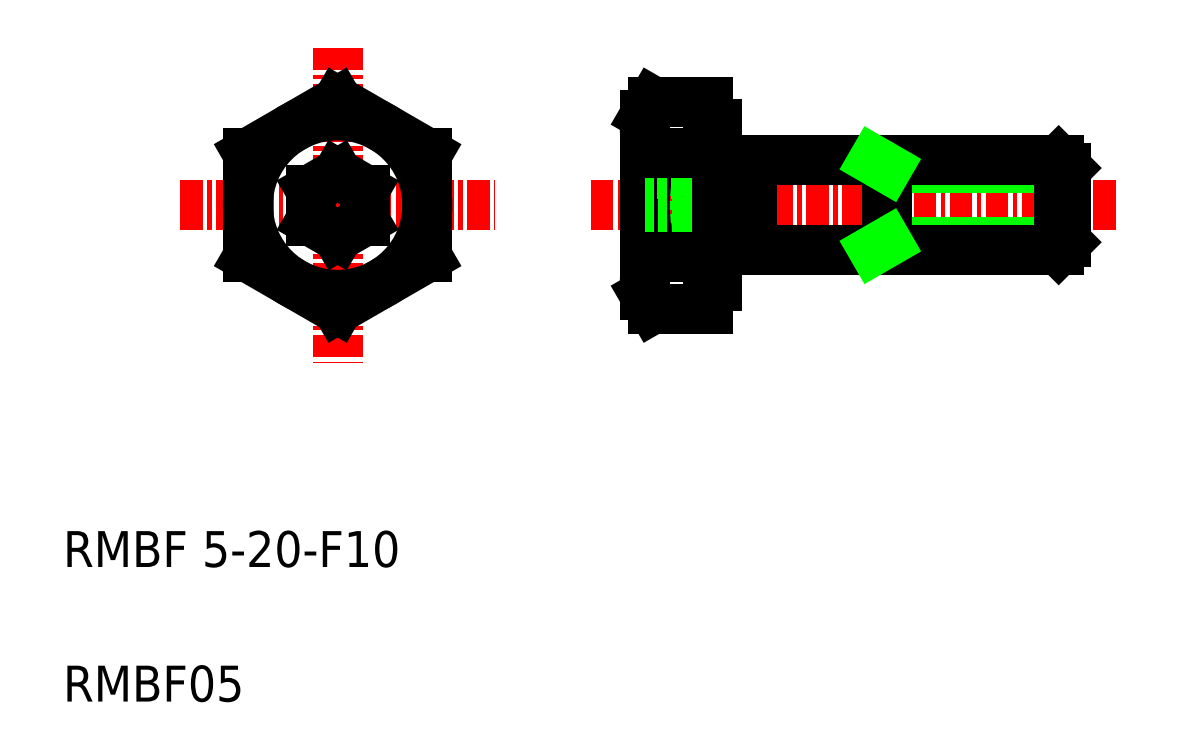
<metadata>
{"format":"dxf","ext":"dxf","renderer":"ezdxf+matplotlib","layout":"modelspace","background":"white","min_lineweight":24,"dpi":150}
</metadata>
<code>
0
SECTION
2
ENTITIES
0
LINE
8
CENTER
10
25
20
47.14
30
0
11
25
21
29.59
31
0
0
TEXT
8
0
10
9.699
20
10.7
30
0
40
2
1
RMBF05
0
TEXT
8
0
10
9.699
20
18.2
30
0
40
2
1
RMBF 5-20-F10
0
LINE
8
0
10
25
20
44.14
30
0
11
20
21
41.25
31
0
0
LINE
8
0
10
20
20
35.48
30
0
11
25
21
32.59
31
0
0
LINE
8
CENTER
10
16.23
20
38.36
30
0
11
33.77
21
38.36
31
0
0
CIRCLE
8
0
10
25
20
38.36
30
0
40
5
0
LINE
8
0
10
20
20
41.25
30
0
11
20
21
35.48
31
0
0
LINE
8
0
10
22.5
20
42.69
30
0
11
22.5
21
42.69
31
0
0
LINE
8
CENTER
10
39.12
20
38.36
30
0
11
68.62
21
38.36
31
0
0
LINE
8
0
10
45.62
20
42.86
30
0
11
46.12
21
42.86
31
0
0
LINE
8
0
10
45.62
20
33.86
30
0
11
46.12
21
33.86
31
0
0
LINE
8
0
10
25
20
32.59
30
0
11
30
21
35.48
31
0
0
LINE
8
0
10
30
20
35.48
30
0
11
30
21
41.25
31
0
0
LINE
8
0
10
26.5
20
39.23
30
0
11
25
21
40.1
31
0
0
LINE
8
0
10
25
20
40.1
30
0
11
23.5
21
39.23
31
0
0
LINE
8
0
10
25
20
36.63
30
0
11
26.5
21
37.5
31
0
0
LINE
8
0
10
26.5
20
37.5
30
0
11
26.5
21
39.23
31
0
0
LINE
8
0
10
23.5
20
39.23
30
0
11
23.5
21
37.5
31
0
0
LINE
8
0
10
23.5
20
37.5
30
0
11
25
21
36.63
31
0
0
LINE
8
0
10
30
20
41.25
30
0
11
25
21
44.14
31
0
0
LINE
8
0
10
23.75
20
43.42
30
0
11
23.75
21
43.42
31
0
0
LINE
8
0
10
45.62
20
32.59
30
0
11
45.62
21
44.14
31
0
0
LINE
8
0
10
42.12
20
33.36
30
0
11
42.12
21
43.36
31
0
0
ARC
8
0
10
44.67
20
34.03
30
0
40
2.548
50
145.4
51
214.4
0
LINE
8
0
10
42.57
20
32.59
30
0
11
45.62
21
32.59
31
0
0
LINE
8
0
10
42.12
20
33.36
30
0
11
42.57
21
32.59
31
0
0
LINE
8
0
10
44.82
20
40.1
30
0
11
45.82
21
38.36
31
0
0
LINE
8
0
10
44.82
20
40.1
30
0
11
44.82
21
36.63
31
0
0
ARC
8
0
10
51.66
20
38.36
30
0
40
9.538
50
162.3
51
197.6
0
LINE
8
0
10
45.82
20
38.36
30
0
11
44.82
21
36.63
31
0
0
LINE
8
0
10
42.12
20
39.23
30
0
11
44.82
21
39.23
31
0
0
LINE
8
0
10
42.12
20
37.5
30
0
11
44.82
21
37.5
31
0
0
LINE
8
0
10
42.12
20
36.63
30
0
11
44.82
21
36.63
31
0
0
LINE
8
0
10
42.57
20
35.48
30
0
11
45.62
21
35.48
31
0
0
LINE
8
0
10
44.82
20
40.1
30
0
11
42.12
21
40.1
31
0
0
LINE
8
0
10
42.57
20
41.25
30
0
11
45.62
21
41.25
31
0
0
LINE
8
0
10
42.57
20
44.14
30
0
11
45.62
21
44.14
31
0
0
ARC
8
0
10
44.67
20
42.7
30
0
40
2.548
50
145.6
51
214.6
0
LINE
8
0
10
42.12
20
43.36
30
0
11
42.57
21
44.14
31
0
0
LINE
8
0
10
55.62
20
36.3
30
0
11
65.62
21
36.3
31
0
0
LINE
8
0
10
55.62
20
40.43
30
0
11
65.62
21
40.43
31
0
0
LINE
8
0
10
46.12
20
40.86
30
0
11
65.19
21
40.86
31
0
0
LINE
8
0
10
46.12
20
35.86
30
0
11
65.19
21
35.86
31
0
0
LINE
8
0
10
46.12
20
33.86
30
0
11
46.12
21
42.86
31
0
0
LINE
8
0
10
55.62
20
35.86
30
0
11
55.62
21
40.86
31
0
0
LINE
8
0
10
54.87
20
35.86
30
0
11
55.62
21
36.3
31
0
0
LINE
8
0
10
54.87
20
40.86
30
0
11
55.62
21
40.43
31
0
0
LINE
8
0
10
65.62
20
36.3
30
0
11
65.62
21
40.43
31
0
0
LINE
8
0
10
65.19
20
35.86
30
0
11
65.19
21
40.86
31
0
0
LINE
8
0
10
65.19
20
35.86
30
0
11
65.62
21
36.3
31
0
0
LINE
8
0
10
65.19
20
40.86
30
0
11
65.62
21
40.43
31
0
0
LINE
8
0
10
48.12
20
35.86
30
0
11
48.12
21
40.86
31
0
0
ENDSEC
0
EOF

</code>
